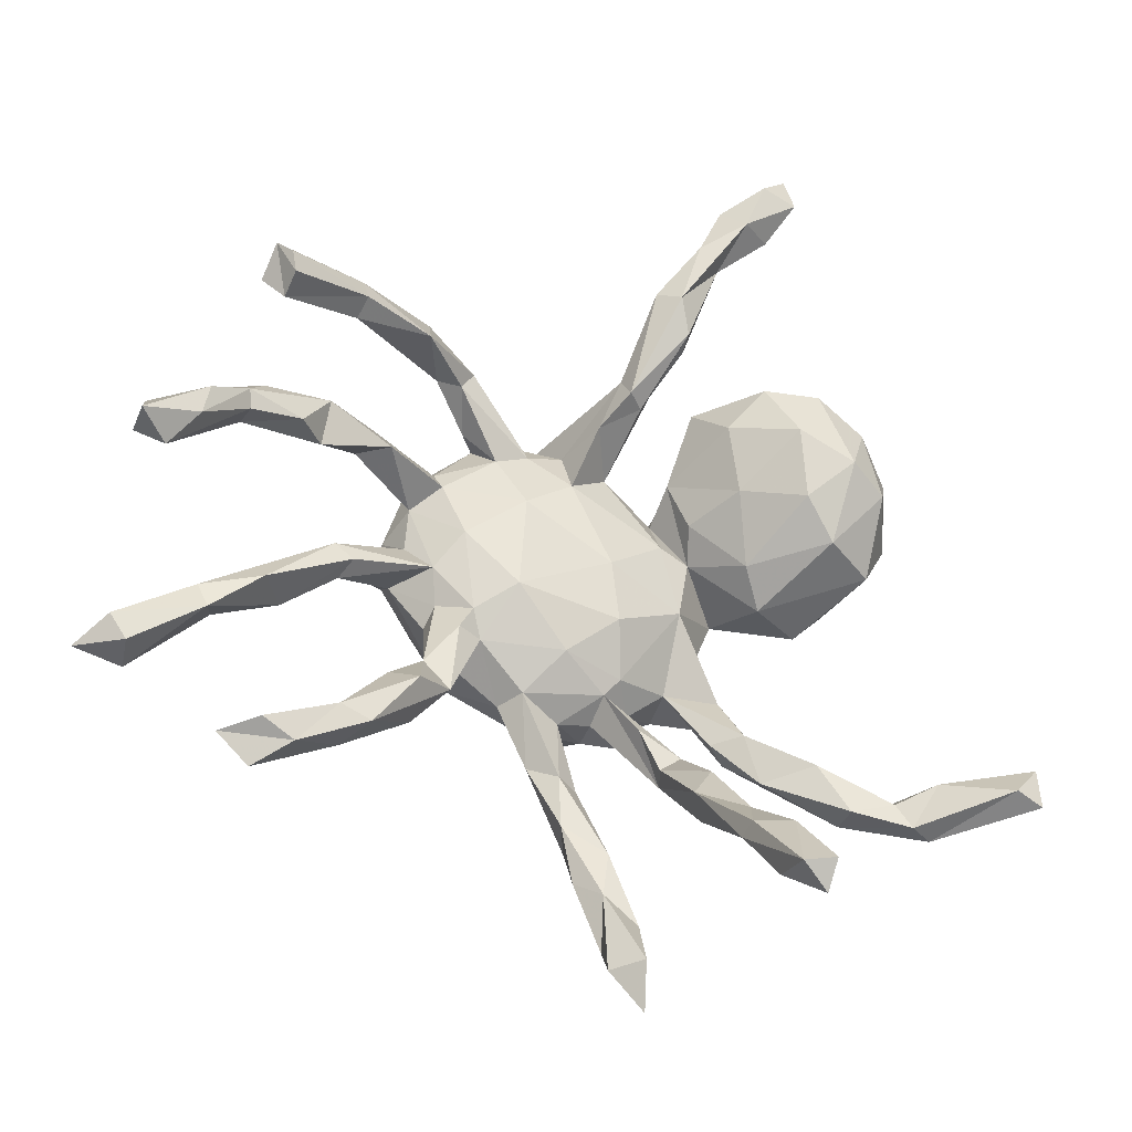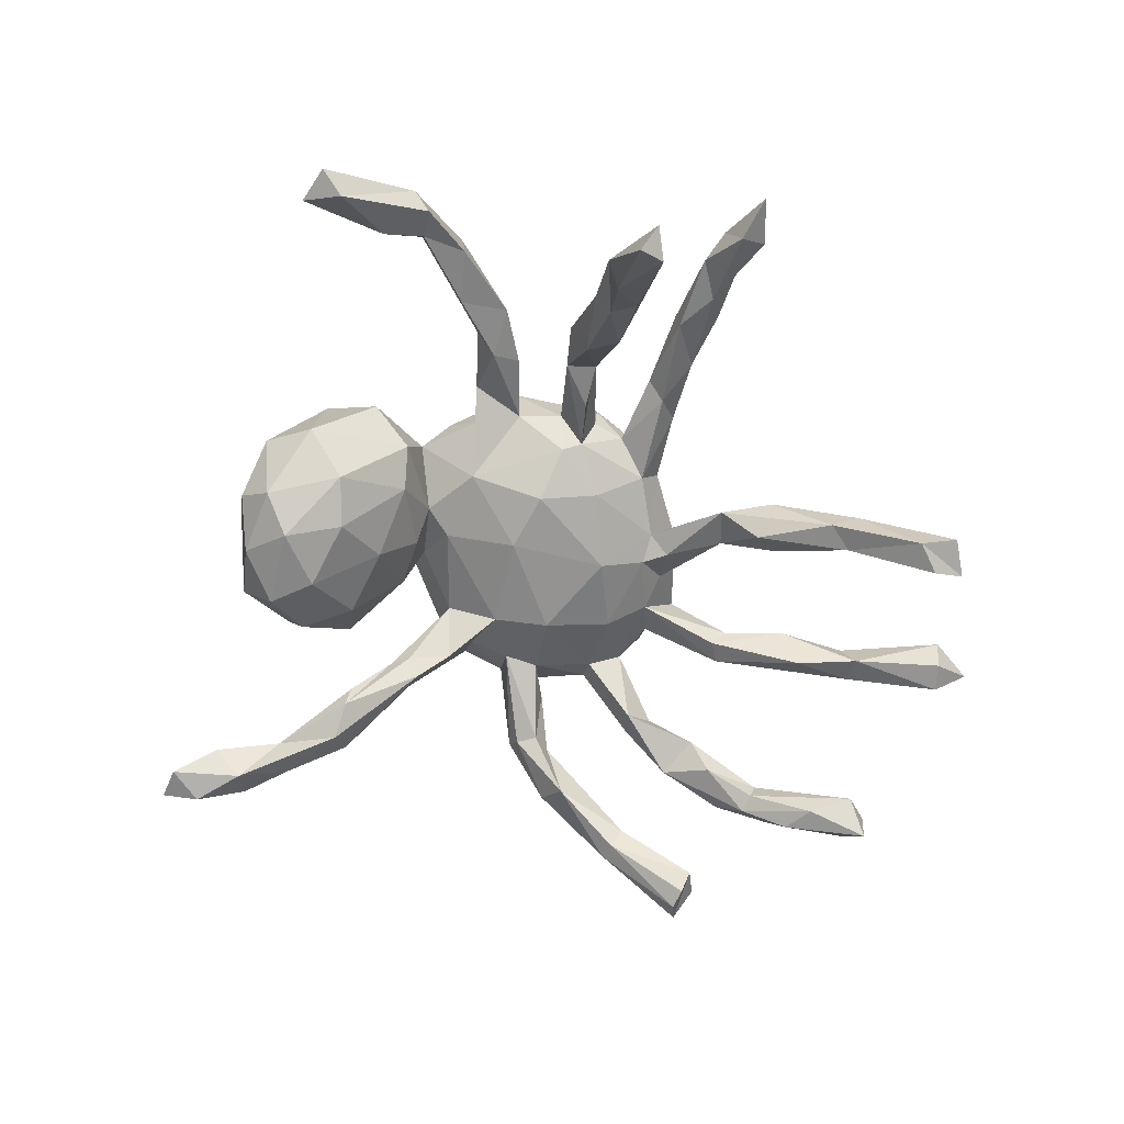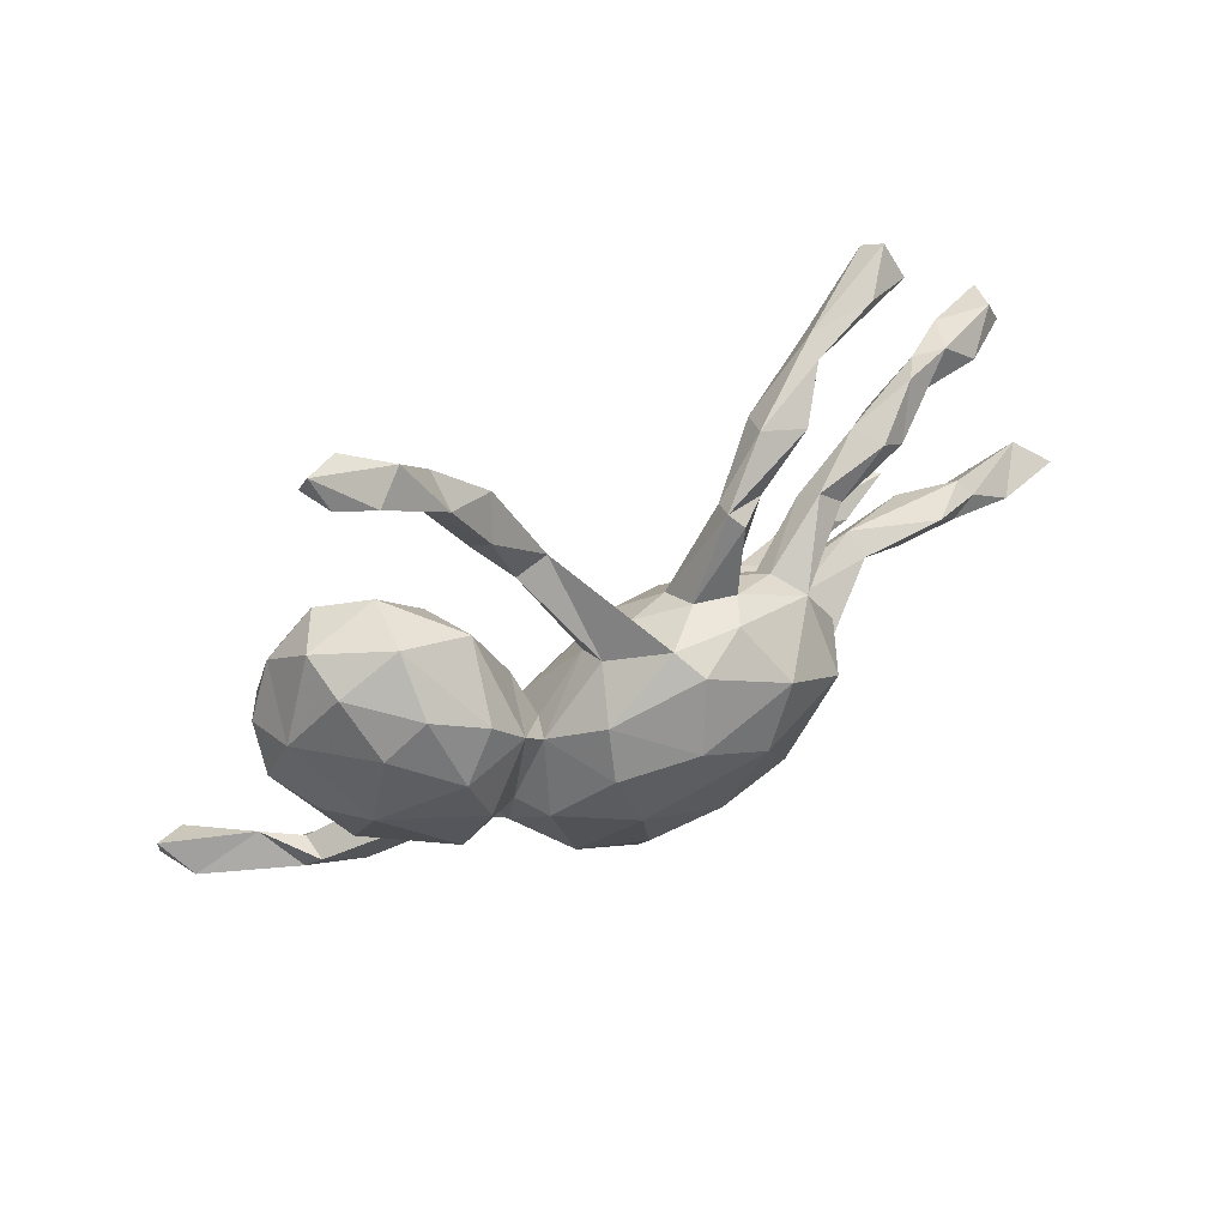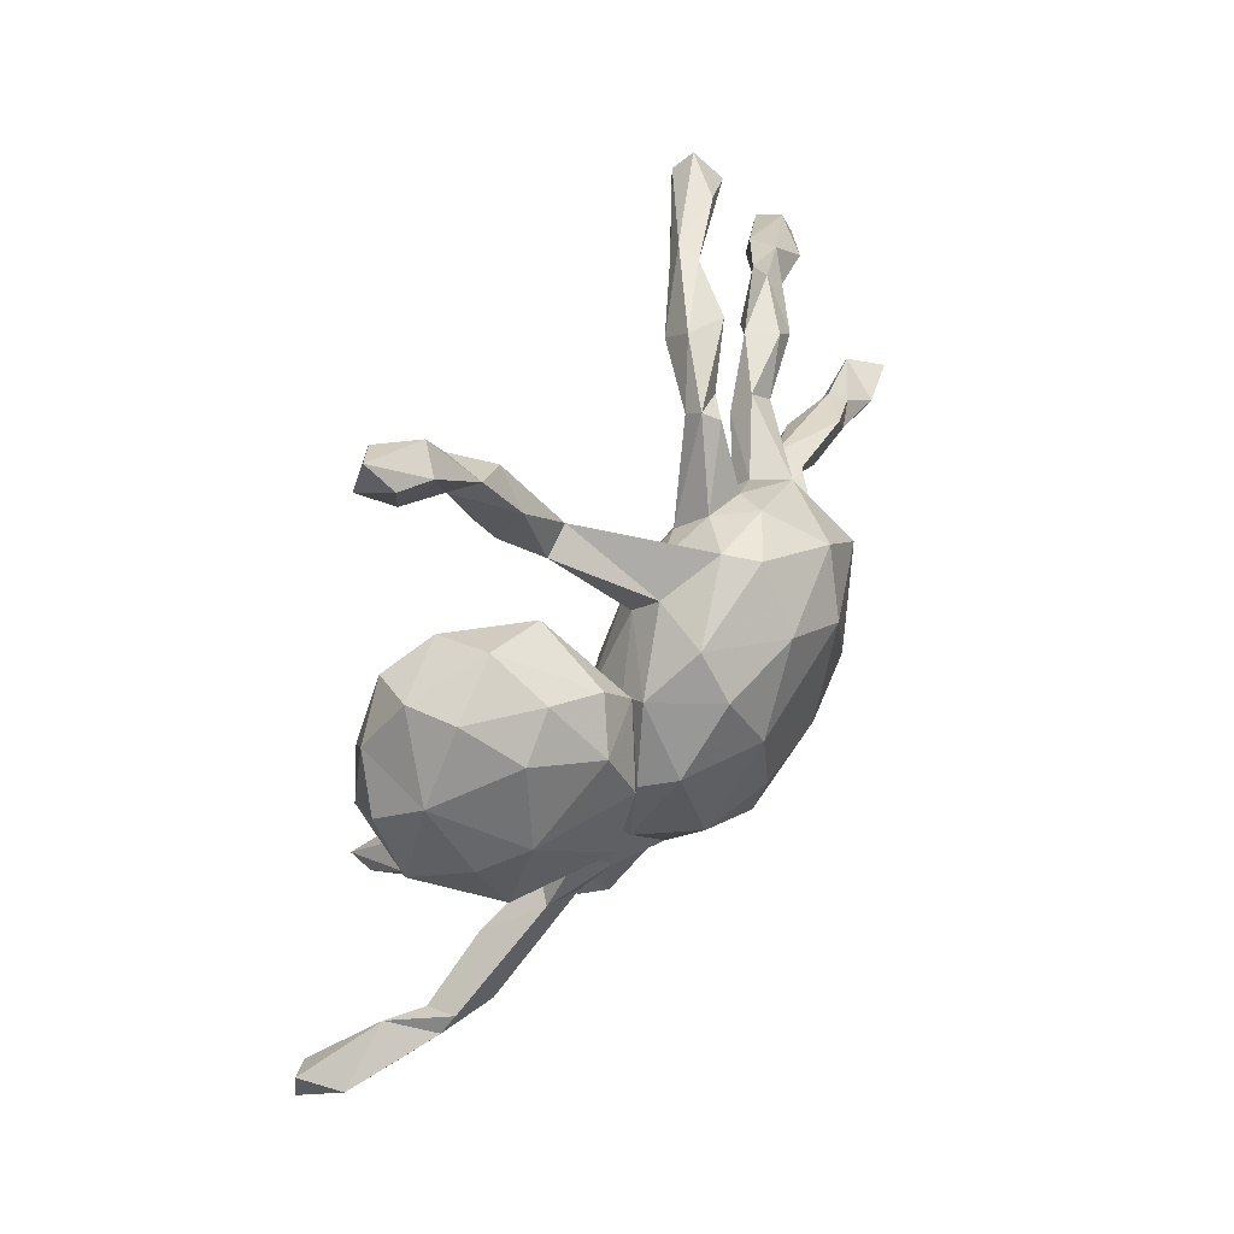
<metadata>
{"format":"obj","ext":"obj","renderer":"f3d","projection":"perspective","resolution":1024,"background":"white","views":[{"elev":-30.3,"azim":161.2,"up":"+Y"},{"elev":-68.2,"azim":-36.7,"up":"+Z"},{"elev":74.4,"azim":-29.9,"up":"+Y"},{"elev":59.7,"azim":-60.0,"up":"+Y"}]}
</metadata>
<code>
v 0.7973 0.04643 -0.2248
v 0.799 0.04148 -0.1586
v 0.7472 0.017 -0.1734
v 0.7849 0.09191 -0.1711
v 0.6051 0.3972 -0.2455
v 0.5747 0.3329 -0.2663
v 0.5819 0.3694 -0.2693
v 0.6171 0.3507 -0.1988
v 0.5807 0.3118 -0.2188
v 0.6961 0.07813 -0.1904
v 0.7893 -0.2202 -0.02968
v 0.8382 -0.2628 0.02193
v 0.7601 -0.263 -0.02994
v 0.6829 0.1385 -0.1782
v 0.615 0.139 -0.08918
v 0.5686 -0.4458 -0.1941
v 0.7098 0.1157 -0.09903
v 0.606 0.1441 -0.1268
v 0.4386 0.4018 -0.1778
v 0.7224 -0.2022 0.05175
v 0.6628 0.1763 -0.1204
v 0.6299 -0.4605 -0.1496
v 0.6483 -0.1245 0.003395
v 0.6624 -0.1422 0.03223
v 0.5459 0.393 -0.1785
v 0.7534 -0.283 0.02736
v 0.4322 0.3679 -0.1883
v 0.5752 -0.5112 -0.147
v 0.422 -0.4205 -0.08363
v 0.5241 0.177 -0.02112
v 0.6322 -0.17 -0.01203
v 0.4329 -0.3694 -0.1284
v 0.611 0.1771 -0.1346
v 0.4414 0.3445 -0.1536
v 0.5791 0.2164 -0.0937
v 0.5138 -0.4744 -0.184
v 0.5259 -0.432 -0.09977
v 0.5422 -0.1017 -0.02048
v 0.4686 0.1494 -0.04971
v 0.513 0.1581 -0.1033
v 0.5779 -0.07862 0.05684
v 0.6156 -0.1514 0.04997
v 0.459 0.2275 -0.06824
v 0.389 -0.0246 0.01013
v 0.2937 -0.2774 -0.08614
v 0.3539 -0.3037 -0.01969
v 0.3624 0.3881 -0.05707
v 0.5014 -0.111 0.05251
v 0.3045 0.3579 -0.125
v 0.3792 -0.3891 -0.1216
v 0.2924 -0.3313 -0.02521
v 0.4277 0.3991 -0.1369
v 0.4899 0.2151 -0.02267
v 0.3635 0.224 -0.003795
v 0.4212 0.003982 0.01726
v 0.4071 -0.04743 0.04225
v 0.3944 0.1844 0.01368
v 0.3408 0.1852 -0.02719
v 0.339 -0.2627 -0.05489
v 0.2959 0.4096 -0.08182
v 0.4232 -0.006109 0.06544
v 0.268 -0.2045 -0.005948
v 0.2718 0.2014 0.1178
v 0.2795 0.129 0.07443
v 0.3029 -0.01276 0.1084
v 0.1987 0.3612 -0.03077
v 0.2035 -0.1199 0.006428
v 0.2256 -0.2604 -0.02432
v 0.2335 -0.0621 0.05593
v 0.2411 0.1989 0.06084
v 0.2309 0.1658 0.03879
v 0.2611 0.346 -0.01471
v 0.244 0.001633 0.03651
v 0.1601 -0.1283 0.02934
v 0.2445 -0.0943 0.08551
v 0.2414 -0.2301 0.02764
v 0.2849 0.05213 0.07858
v 0.1987 0.06203 0.002173
v 0.2216 0.3296 -0.03491
v 0.1774 -0.07831 0.01354
v 0.3019 0.01326 0.1603
v 0.1972 0.2785 0.03755
v 0.3068 0.09478 0.1464
v -0.2295 -0.6472 -0.3803
v 0.2123 0.3657 0.02193
v 0.09738 0.1272 -0.0248
v -0.2721 -0.6906 -0.3676
v 0.1968 0.385 -0.002879
v -0.1912 -0.5542 -0.2357
v 0.1416 0.2228 0.01677
v 0.2003 -0.1465 0.09332
v -0.1968 -0.537 -0.2665
v 0.1684 0.2734 0.08122
v 0.1088 -0.0358 -0.02375
v -0.2265 -0.6386 -0.2988
v -0.277 -0.6447 -0.4015
v 0.01889 -0.1407 -0.004956
v 0.1784 -0.1547 0.1786
v 0.08313 0.2415 0.01718
v -0.2496 -0.5497 -0.3121
v 0.01224 0.18 -0.01485
v -0.09517 0.5118 -0.1644
v -0.1301 0.491 -0.1992
v -0.03778 -0.7206 -0.04061
v 0.1099 -0.2163 0.09206
v -0.05454 0.3652 -0.08605
v -0.0537 0.02871 -0.0325
v 0.1767 0.2386 0.23
v 0.06075 -0.3293 0.08267
v -0.06121 0.3248 -0.1206
v 0.07923 -0.2061 0.04675
v -0.1503 0.4317 -0.1753
v -0.02364 0.2817 -0.05741
v -0.08601 -0.7118 -0.08554
v -0.09186 -0.7914 -0.05816
v -0.08928 0.3134 -0.0911
v 0.01392 -0.4447 0.03813
v -0.1638 0.6007 -0.2067
v 0.01499 -0.3536 0.0444
v 0.2614 0.1315 0.2333
v 0.1023 0.2877 0.0646
v -0.2716 -0.5999 -0.256
v -0.2179 -0.4897 -0.2163
v -0.288 -0.5754 -0.2793
v 0.1423 0.3004 0.1307
v -0.1785 -0.4707 -0.1002
v -0.0576 -0.4984 0.007833
v -0.004627 -0.5485 0.03316
v -0.1285 0.4747 -0.1074
v 0.03632 0.3204 0.1212
v -0.251 -0.4913 -0.1851
v 0.2251 -0.03912 0.2308
v 0.0679 -0.2321 0.1362
v -0.04234 -0.5777 -0.008771
v -0.2046 0.5735 -0.1814
v -0.1656 0.5735 -0.1468
v -0.1552 -0.4358 -0.1333
v -0.2049 0.6859 -0.2058
v -0.1087 0.3474 -0.0831
v -0.152 0.416 -0.1394
v -0.04487 -0.674 0.009441
v -0.1008 -0.628 -0.01386
v 0.01621 -0.3392 0.09823
v -0.2758 0.7341 -0.2461
v -0.02368 -0.3645 0.07128
v -0.09818 -0.6871 0.009469
v -0.008515 -0.4719 0.09199
v 0.01437 0.2635 0.03448
v 0.05795 0.3141 0.1773
v -0.2396 0.646 -0.2443
v -0.08495 -0.1693 0.0164
v -0.06819 -0.0777 -0.02872
v -0.06358 0.2299 0.02978
v 0.006255 -0.2382 0.08028
v -0.06693 -0.4997 0.04322
v -0.05423 0.2773 0.07077
v -0.05318 -0.2389 0.1348
v -0.1501 -0.3628 0.01397
v -0.1399 -0.3468 -0.01979
v -0.2308 -0.5328 -0.1823
v -0.1072 -0.2727 -0.009391
v -0.1913 -0.3859 -0.1182
v -0.05268 -0.2311 0.08104
v -0.2589 0.6964 -0.1584
v -0.2951 0.6486 -0.196
v -0.1821 -0.314 -0.008265
v -0.05949 -0.1966 0.02907
v -0.2404 0.2863 -0.1247
v -0.262 0.1672 -0.1138
v -0.3273 0.779 -0.2181
v -0.1961 -0.3469 0.005628
v 0.1461 0.008697 0.2831
v 0.0813 -0.1155 0.2644
v -0.1049 -0.2617 0.09036
v -0.2052 -0.4268 -0.04028
v -0.2313 -0.3916 -0.0725
v 0.007424 0.2392 0.2582
v -0.1598 0.1016 0.009919
v -0.2062 0.3562 -0.03737
v -0.1917 -0.02616 0.007372
v -0.02172 -0.2225 0.199
v -0.3611 0.1391 -0.1793
v -0.1162 -0.2067 0.07513
v -0.3414 0.7203 -0.23
v -0.3175 0.7276 -0.1781
v -0.3432 0.2581 -0.2007
v -0.3005 0.359 -0.1523
v -0.178 0.2083 0.1149
v -0.2029 0.1387 -0.01839
v -0.3844 0.3358 -0.1941
v -0.291 0.04996 -0.0608
v -0.2169 0.08367 0.02744
v -0.1726 0.2269 0.004889
v -0.09543 0.2704 0.1624
v -0.4391 0.2052 -0.2093
v -0.1643 0.1776 0.07312
v -0.1806 -0.1609 0.06442
v -0.3104 0.4059 -0.05496
v -0.3019 -0.2458 0.002577
v 0.1061 0.1642 0.2868
v -0.2521 -0.2566 0.03618
v -0.4153 0.06974 -0.1536
v 0.02755 -0.01046 0.2971
v -0.1029 0.1191 0.2767
v -0.2052 0.2602 0.1114
v -0.3292 -0.008454 -0.01477
v -0.2877 0.0146 0.1098
v -0.5039 0.0454 -0.09287
v -0.2867 -0.2783 0.06509
v -0.4755 0.288 -0.171
v -0.09471 -0.01954 0.2849
v -0.1934 -0.1637 0.1659
v -0.1202 0.2129 0.2253
v -0.5073 0.1693 -0.1712
v -0.4262 0.3776 -0.1236
v -0.3247 0.3661 0.04718
v -0.2579 -0.1924 0.1091
v -0.3321 -0.329 0.009549
v -0.2818 -0.1602 0.06484
v -0.2377 -0.09523 0.08237
v -0.4189 0.377 -0.04156
v -0.09977 -0.1194 0.2659
v -0.5364 0.2213 -0.1192
v -0.2186 0.115 0.2014
v -0.2633 -0.04398 0.1432
v -0.1959 -0.05325 0.2352
v -0.2452 0.3226 0.08928
v -0.25 0.09408 0.1464
v -0.3133 0.2743 0.1357
v -0.3466 -0.2539 0.04197
v -0.4687 -0.3871 -0.05287
v -0.4739 -0.3849 0.01632
v -0.4144 -0.3036 -0.04031
v -0.5412 -0.3532 -0.01057
v -0.5446 -0.368 -0.06308
v -0.403 0.3234 0.0566
v -0.5105 0.2775 -0.04546
v -0.4159 -0.0223 0.03636
v -0.3504 0.07625 0.1675
v -0.5661 -0.4154 -0.08163
v -0.2974 0.1808 0.171
v -0.554 0.1253 -0.06001
v -0.5106 0.1604 0.03201
v -0.4844 0.04754 0.06767
v -0.4517 0.1896 0.09304
v -0.6095 -0.3371 -0.1007
v -0.7141 -0.3684 -0.1812
v -0.5701 -0.3769 -0.02147
v -0.6052 -0.4254 -0.05876
v -0.7625 -0.3161 -0.1607
v -0.7669 -0.3851 -0.1649
v -0.7328 -0.3586 -0.09403
f 214 208 242
f 229 216 236
f 238 207 239
f 242 208 244
f 237 242 243
f 237 223 242
f 228 241 239
f 241 229 245
f 241 245 239
f 236 237 245
f 245 237 243
f 237 210 223
f 215 237 221
f 236 221 237
f 229 236 245
f 249 248 252
f 247 249 251
f 251 249 252
f 246 247 250
f 250 247 251
f 250 251 252
f 234 246 248
f 248 246 252
f 243 242 244
f 239 245 244
f 244 245 243
f 109 111 105
f 92 137 89
f 92 100 123
f 89 84 92
f 84 100 92
f 84 89 95
f 114 104 115
f 100 96 124
f 87 124 96
f 124 87 122
f 87 95 122
f 87 84 95
f 79 72 82
f 72 85 82
f 79 90 99
f 66 79 99
f 79 82 90
f 63 70 93
f 63 54 70
f 83 64 63
f 77 64 83
f 71 86 90
f 70 71 90
f 71 78 86
f 84 96 100
f 96 84 87
f 58 71 70
f 32 16 36
f 22 16 32
f 28 22 37
f 36 22 28
f 246 250 252
f 14 33 21
f 4 21 17
f 33 10 18
f 10 3 18
f 14 10 33
f 1 10 14
f 3 17 15
f 3 2 17
f 13 12 26
f 11 12 13
f 16 22 36
f 9 5 8
f 7 5 6
f 6 5 9
f 4 14 21
f 2 4 17
f 4 1 14
f 1 3 10
f 1 4 2
f 3 1 2
f 109 143 147
f 117 109 147
f 160 126 175
f 155 142 146
f 155 146 147
f 155 147 145
f 158 137 159
f 113 106 148
f 106 139 156
f 139 106 129
f 139 129 140
f 102 129 106
f 140 129 135
f 112 140 135
f 129 136 135
f 103 112 135
f 120 108 200
f 108 125 149
f 125 130 149
f 93 121 125
f 125 121 130
f 102 136 129
f 102 103 118
f 102 118 136
f 138 118 150
f 150 118 103
f 136 118 138
f 136 138 164
f 150 103 135
f 136 164 135
f 138 150 144
f 150 135 165
f 131 160 175
f 126 137 158
f 126 158 175
f 176 175 171
f 176 162 131
f 176 131 175
f 159 162 166
f 175 158 171
f 109 117 119
f 137 162 159
f 145 127 155
f 119 127 145
f 128 117 147
f 119 117 127
f 127 142 155
f 117 134 127
f 117 128 134
f 146 128 147
f 162 123 131
f 137 123 162
f 160 89 126
f 89 137 126
f 127 134 142
f 134 114 142
f 141 128 146
f 141 134 128
f 141 104 134
f 122 160 131
f 131 124 122
f 123 124 131
f 123 100 124
f 115 141 146
f 104 141 115
f 95 89 160
f 137 92 123
f 114 134 104
f 64 78 71
f 73 78 64
f 77 73 64
f 81 77 83
f 78 94 86
f 78 73 80
f 73 65 69
f 75 98 91
f 98 75 65
f 69 65 75
f 73 56 65
f 78 80 94
f 69 67 80
f 68 91 74
f 80 67 74
f 67 68 74
f 68 76 91
f 76 75 91
f 72 88 85
f 72 47 88
f 47 60 88
f 60 66 88
f 60 49 66
f 79 49 72
f 66 49 79
f 63 57 54
f 58 64 71
f 54 58 70
f 57 63 64
f 61 77 81
f 61 55 77
f 61 81 65
f 56 61 65
f 55 73 77
f 73 44 56
f 55 44 73
f 69 62 67
f 75 62 69
f 64 58 57
f 148 106 130
f 172 200 203
f 195 182 202
f 181 173 222
f 180 220 207
f 189 192 191
f 191 192 206
f 180 207 192
f 192 207 206
f 182 169 191
f 186 182 195
f 190 195 210
f 195 214 210
f 173 203 222
f 222 203 211
f 189 193 192
f 192 193 196
f 178 192 196
f 82 85 93
f 192 178 180
f 190 186 195
f 196 193 205
f 196 205 188
f 187 190 215
f 187 215 198
f 203 200 204
f 211 203 204
f 200 177 204
f 153 188 156
f 156 188 194
f 179 205 193
f 179 227 205
f 179 198 227
f 179 187 198
f 130 156 194
f 177 149 194
f 177 194 213
f 218 209 232
f 218 231 233
f 231 218 232
f 121 148 130
f 99 101 148
f 121 99 148
f 120 200 172
f 43 39 58
f 112 139 140
f 112 116 139
f 139 116 153
f 116 113 153
f 110 113 116
f 113 101 153
f 113 148 101
f 132 120 172
f 132 172 173
f 101 107 178
f 133 98 181
f 152 97 151
f 97 167 151
f 97 111 167
f 154 133 157
f 167 111 154
f 157 133 181
f 105 98 133
f 109 105 133
f 119 145 154
f 154 111 119
f 145 143 154
f 143 133 154
f 109 133 143
f 147 143 145
f 103 110 112
f 105 91 98
f 111 109 119
f 95 160 122
f 142 114 146
f 146 114 115
f 93 85 121
f 85 88 121
f 63 93 125
f 63 108 120
f 63 125 108
f 103 102 110
f 113 110 106
f 110 102 106
f 88 99 121
f 88 66 99
f 82 93 90
f 83 63 120
f 81 83 120
f 112 110 116
f 99 86 101
f 99 90 86
f 81 120 132
f 98 81 132
f 101 86 107
f 94 152 107
f 86 94 107
f 94 74 97
f 94 97 152
f 80 74 94
f 111 74 105
f 105 74 91
f 97 74 111
f 70 90 93
f 65 81 98
f 202 191 206
f 182 191 202
f 221 198 215
f 215 210 237
f 204 224 226
f 188 228 224
f 204 213 224
f 188 205 228
f 228 205 241
f 73 69 80
f 216 221 236
f 177 213 204
f 194 188 213
f 213 188 224
f 205 227 229
f 241 205 229
f 227 198 216
f 229 227 216
f 216 198 221
f 246 240 247
f 247 240 249
f 231 232 240
f 240 232 249
f 248 232 234
f 249 232 248
f 235 233 231
f 235 231 240
f 233 235 234
f 235 240 246
f 234 235 246
f 209 230 232
f 230 233 234
f 232 230 234
f 208 238 244
f 238 239 244
f 180 219 220
f 180 197 219
f 157 181 212
f 197 199 219
f 209 197 217
f 197 212 217
f 199 197 201
f 180 151 197
f 183 197 151
f 183 157 212
f 183 212 197
f 201 209 218
f 201 197 209
f 199 201 218
f 170 184 185
f 164 170 185
f 144 184 170
f 138 170 164
f 138 144 170
f 144 150 184
f 184 165 185
f 165 164 185
f 150 165 184
f 135 164 165
f 108 149 177
f 130 106 156
f 130 194 149
f 200 108 177
f 193 168 179
f 139 153 156
f 168 187 179
f 187 168 186
f 169 168 193
f 188 153 196
f 153 178 196
f 173 172 203
f 190 187 186
f 186 168 169
f 189 169 193
f 101 178 153
f 186 169 182
f 169 189 191
f 178 107 180
f 107 152 180
f 181 98 173
f 152 151 180
f 163 154 157
f 174 157 183
f 163 157 174
f 167 166 183
f 151 167 183
f 167 161 166
f 158 167 163
f 174 183 171
f 158 174 171
f 183 166 171
f 174 158 163
f 161 158 159
f 166 162 176
f 166 176 171
f 161 159 166
f 98 132 173
f 167 154 163
f 158 161 167
f 181 222 212
f 215 190 210
f 199 218 233
f 199 233 230
f 219 230 217
f 217 230 209
f 219 199 230
f 220 219 217
f 202 206 208
f 208 206 238
f 217 212 220
f 220 212 225
f 225 212 226
f 238 206 207
f 195 202 214
f 214 202 208
f 223 214 242
f 212 222 226
f 207 220 225
f 224 225 226
f 210 214 223
f 222 211 226
f 211 204 226
f 207 225 228
f 228 225 224
f 207 228 239
f 62 75 76
f 67 62 68
f 68 51 76
f 46 76 51
f 62 45 68
f 59 45 62
f 46 59 62
f 46 62 76
f 19 49 60
f 47 52 60
f 34 47 72
f 49 34 72
f 53 54 57
f 30 53 57
f 53 43 54
f 54 43 58
f 58 39 57
f 41 55 61
f 48 41 61
f 48 61 56
f 29 46 51
f 50 68 45
f 68 50 51
f 52 19 60
f 19 27 49
f 39 30 57
f 47 34 52
f 27 34 49
f 43 40 39
f 33 40 43
f 23 55 41
f 24 41 42
f 55 38 44
f 42 41 48
f 44 48 56
f 44 38 48
f 48 31 42
f 59 32 45
f 32 59 46
f 29 32 46
f 50 29 51
f 32 50 45
f 29 37 32
f 34 8 52
f 27 9 34
f 25 19 52
f 7 27 19
f 8 25 52
f 35 43 53
f 43 35 33
f 30 35 53
f 15 30 39
f 21 35 30
f 15 21 30
f 40 15 39
f 40 18 15
f 33 18 40
f 23 38 55
f 50 36 29
f 24 23 41
f 38 31 48
f 26 12 20
f 12 11 20
f 11 24 20
f 24 11 23
f 13 26 31
f 11 13 31
f 11 31 23
f 3 15 18
f 21 33 35
f 17 21 15
f 6 9 27
f 8 5 25
f 9 8 34
f 7 19 5
f 7 6 27
f 5 19 25
f 36 28 29
f 28 37 29
f 22 32 37
f 36 50 32
f 26 20 42
f 42 20 24
f 31 26 42
f 23 31 38

</code>
